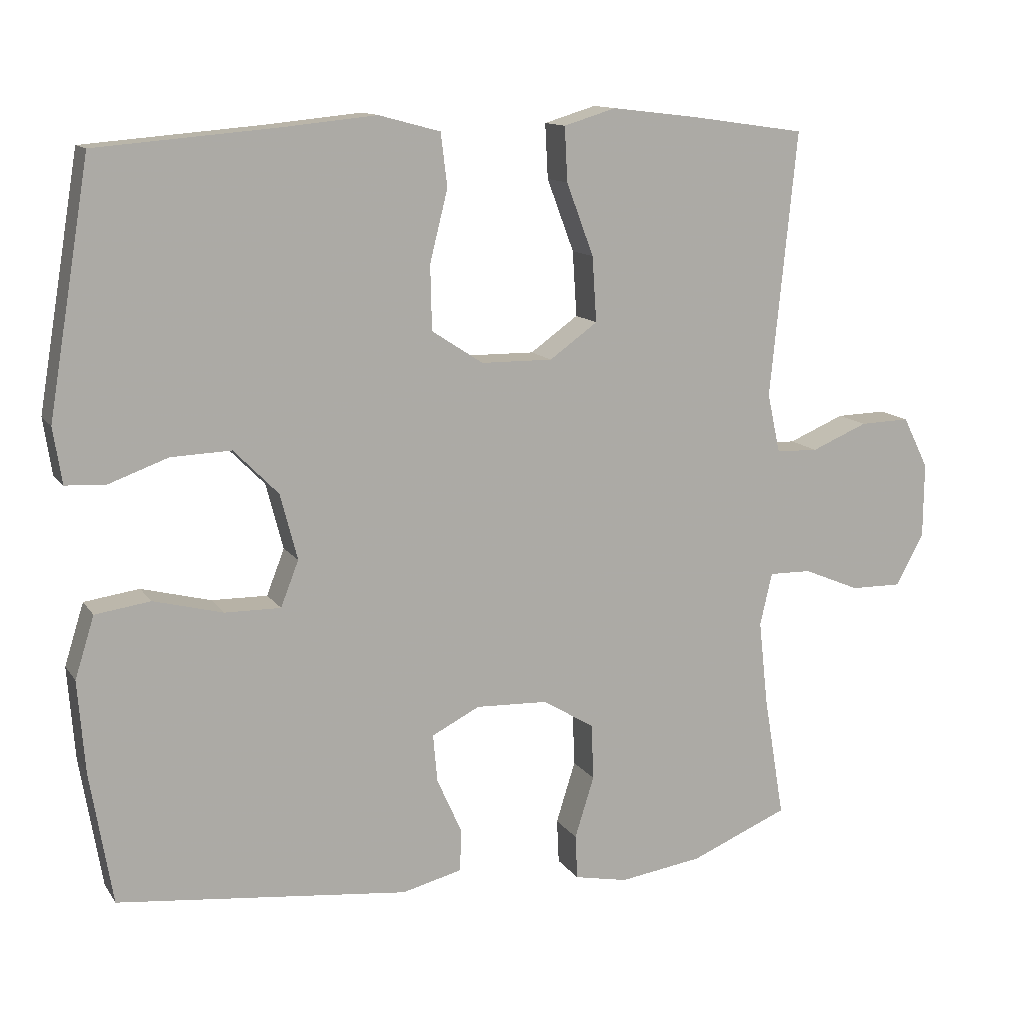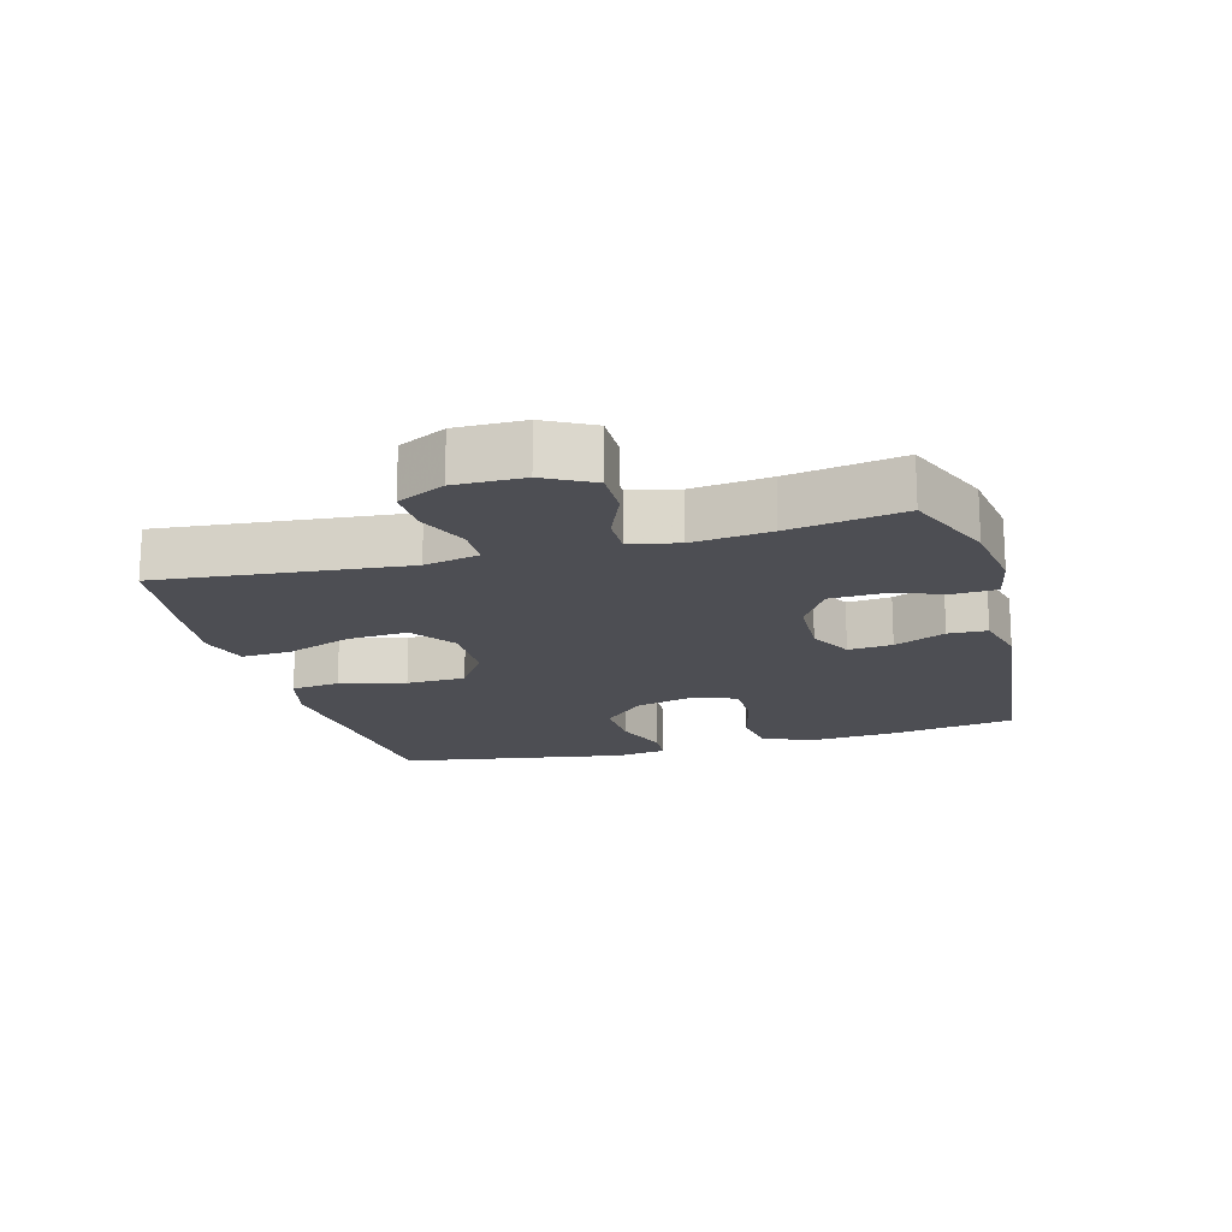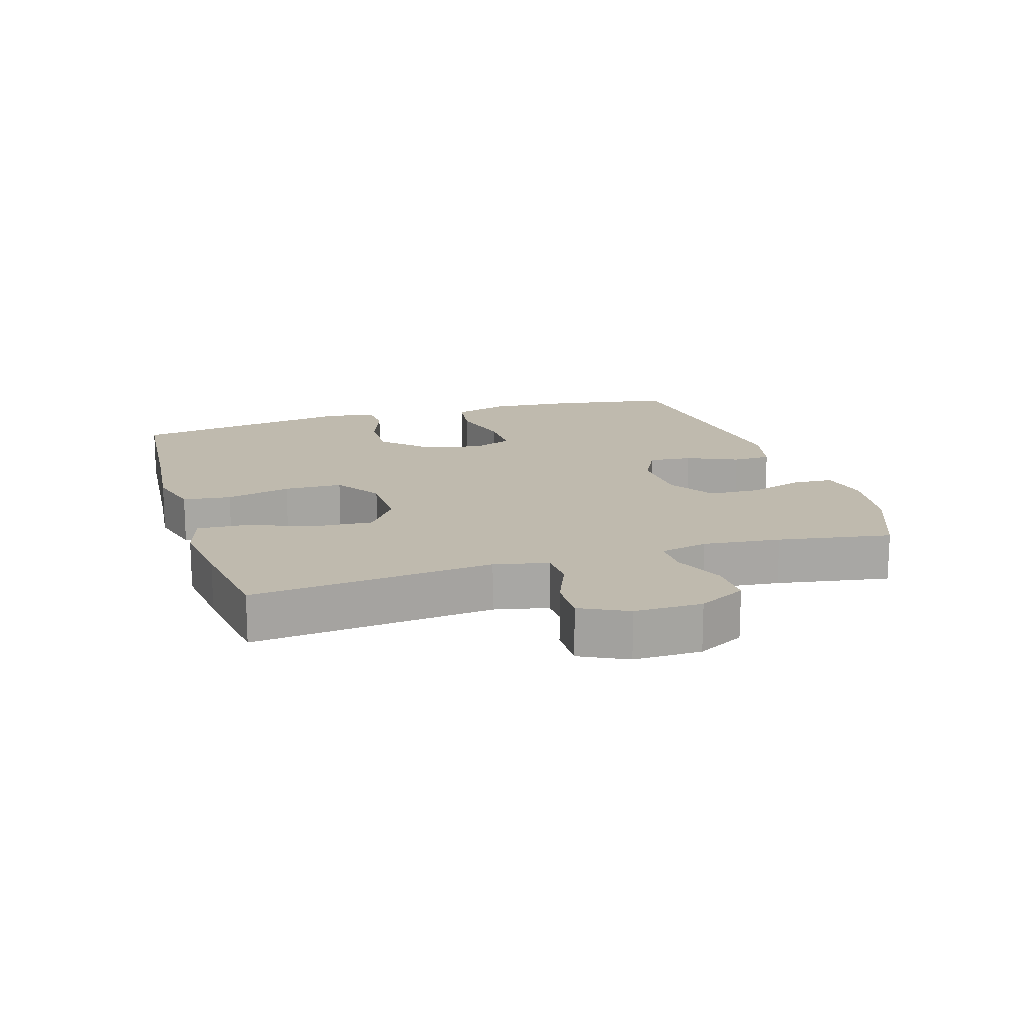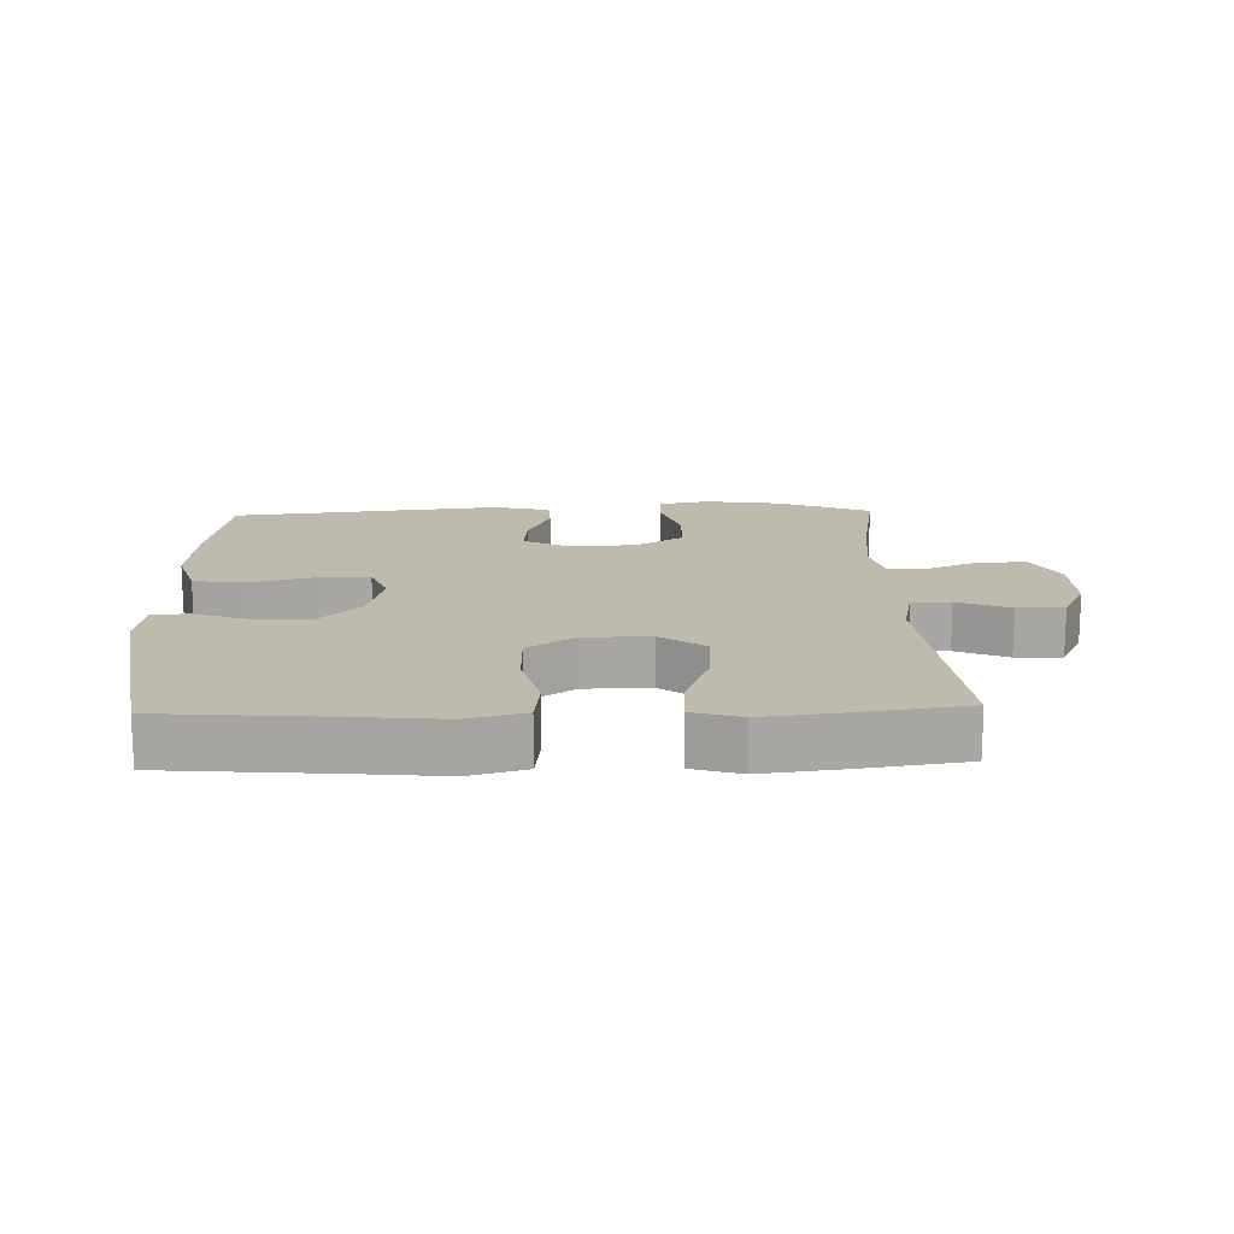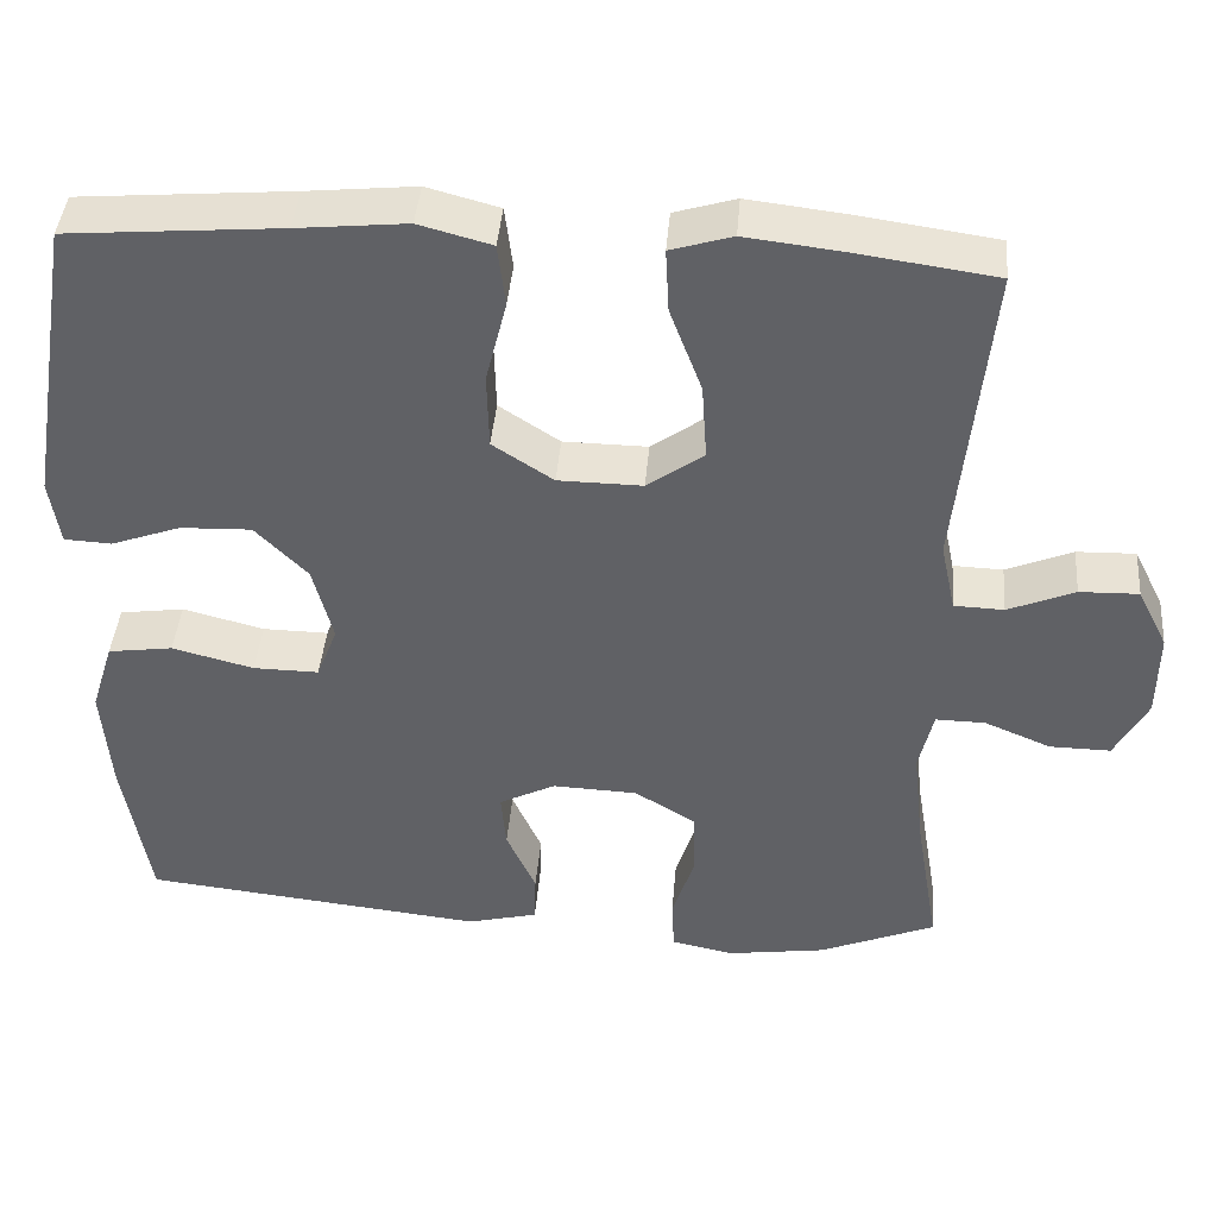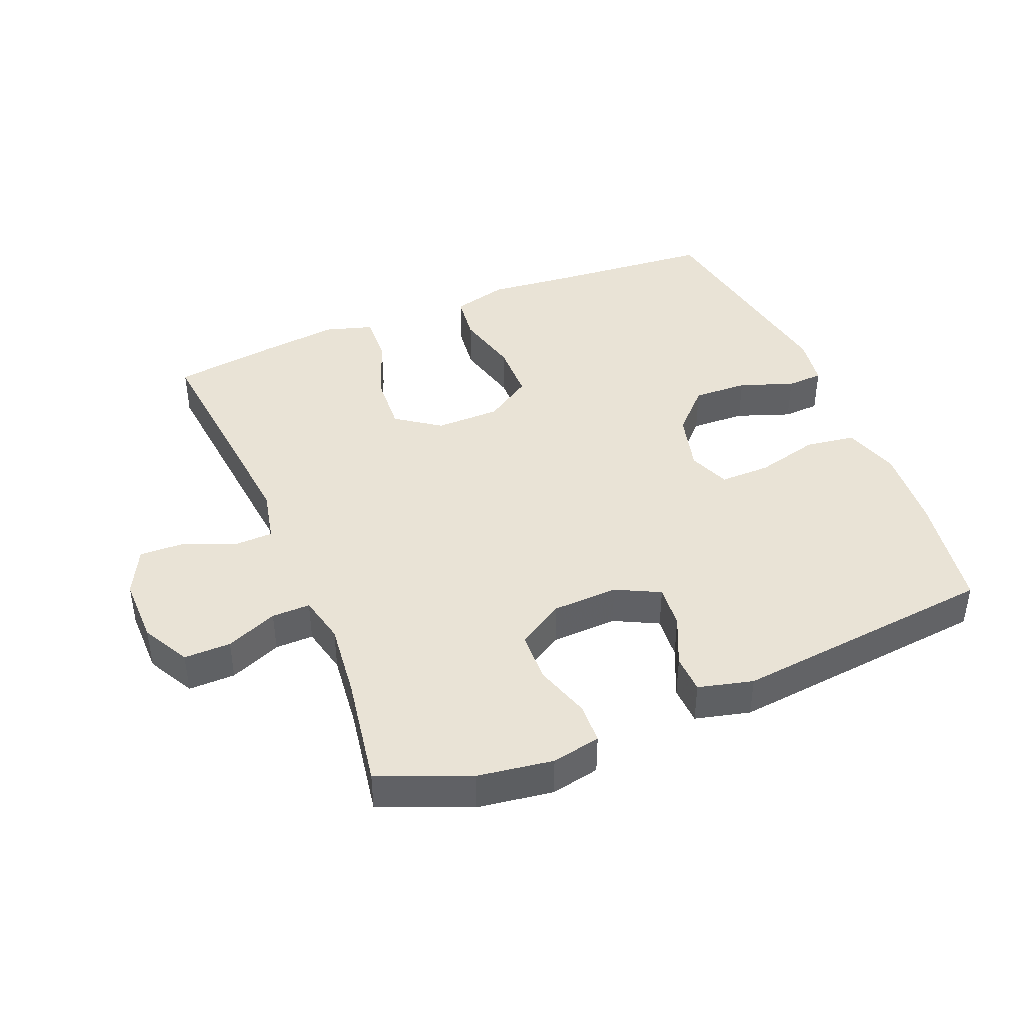
<metadata>
{"format":"obj","ext":"obj","renderer":"f3d","projection":"perspective","resolution":1024,"background":"white","views":[{"elev":12.5,"azim":-21.3,"up":"+Z"},{"elev":-17.3,"azim":105.4,"up":"+Y"},{"elev":15.8,"azim":72.8,"up":"+Y"},{"elev":15.8,"azim":-1.8,"up":"+Y"},{"elev":41.8,"azim":4.7,"up":"+Z"},{"elev":42.0,"azim":157.6,"up":"+Y"}]}
</metadata>
<code>
v -0.5 0.07 -0.5
v -0.531 0.07 -0.315
v -0.541 0.07 -0.186
v -0.514 0.07 -0.1
v -0.437 0.07 -0.089
v -0.34 0.07 -0.114
v -0.262 0.07 -0.115
v -0.237 0.07 -0.051
v -0.261 0.07 0.041
v -0.323 0.07 0.104
v -0.407 0.07 0.101
v -0.49 0.07 0.071
v -0.546 0.07 0.074
v -0.558 0.07 0.152
v -0.5 0.07 0.5
v -0.247 0.07 0.521
v -0.117 0.07 0.534
v -0.031 0.07 0.511
v -0.022 0.07 0.437
v -0.047 0.07 0.337
v -0.045 0.07 0.247
v 0.027 0.07 0.2
v 0.127 0.07 0.199
v 0.194 0.07 0.247
v 0.188 0.07 0.338
v 0.15 0.07 0.439
v 0.146 0.07 0.515
v 0.219 0.07 0.537
v 0.338 0.07 0.523
v 0.5 0.07 0.5
v 0.463 0.07 0.129
v 0.481 0.07 0.046
v 0.54 0.07 0.044
v 0.619 0.07 0.077
v 0.689 0.07 0.079
v 0.725 0.07 0.007
v 0.724 0.07 -0.097
v 0.685 0.07 -0.17
v 0.613 0.07 -0.169
v 0.534 0.07 -0.136
v 0.475 0.07 -0.135
v 0.458 0.07 -0.209
v 0.471 0.07 -0.327
v 0.5 0.07 -0.5
v 0.362 0.07 -0.557
v 0.246 0.07 -0.574
v 0.171 0.07 -0.559
v 0.168 0.07 -0.497
v 0.195 0.07 -0.411
v 0.192 0.07 -0.333
v 0.12 0.07 -0.289
v 0.019 0.07 -0.285
v -0.048 0.07 -0.319
v -0.042 0.07 -0.386
v -0.007 0.07 -0.464
v -0.009 0.07 -0.523
v -0.093 0.07 -0.544
v -0.5 0 -0.5
v -0.531 0 -0.315
v -0.541 0 -0.186
v -0.514 0 -0.1
v -0.437 0 -0.089
v -0.34 0 -0.114
v -0.262 0 -0.115
v -0.237 0 -0.051
v -0.261 0 0.041
v -0.323 0 0.104
v -0.407 0 0.101
v -0.49 0 0.071
v -0.546 0 0.074
v -0.558 0 0.152
v -0.5 0 0.5
v -0.247 0 0.521
v -0.117 0 0.534
v -0.031 0 0.511
v -0.022 0 0.437
v -0.047 0 0.337
v -0.045 0 0.247
v 0.027 0 0.2
v 0.127 0 0.199
v 0.194 0 0.247
v 0.188 0 0.338
v 0.15 0 0.439
v 0.146 0 0.515
v 0.219 0 0.537
v 0.338 0 0.523
v 0.5 0 0.5
v 0.463 0 0.129
v 0.481 0 0.046
v 0.54 0 0.044
v 0.619 0 0.077
v 0.689 0 0.079
v 0.725 0 0.007
v 0.724 0 -0.097
v 0.685 0 -0.17
v 0.613 0 -0.169
v 0.534 0 -0.136
v 0.475 0 -0.135
v 0.458 0 -0.209
v 0.471 0 -0.327
v 0.5 0 -0.5
v 0.362 0 -0.557
v 0.246 0 -0.574
v 0.171 0 -0.559
v 0.168 0 -0.497
v 0.195 0 -0.411
v 0.192 0 -0.333
v 0.12 0 -0.289
v 0.019 0 -0.285
v -0.048 0 -0.319
v -0.042 0 -0.386
v -0.007 0 -0.464
v -0.009 0 -0.523
v -0.093 0 -0.544
f 4 5 6
f 3 4 6
f 2 3 6
f 1 2 6
f 57 1 6
f 56 57 6
f 55 56 6
f 54 55 6
f 53 54 6 7
f 52 53 7 8
f 51 52 8 9
f 50 51 9 10
f 47 48 49
f 46 47 49
f 45 46 49
f 44 45 49
f 43 44 49
f 42 43 49 50
f 41 42 50 10
f 38 39 40
f 37 38 40
f 36 37 40
f 35 36 40
f 34 35 40
f 33 34 40
f 32 33 40 41
f 31 32 41 10
f 29 30 31
f 28 29 31
f 27 28 31
f 26 27 31
f 25 26 31
f 24 25 31
f 23 24 31
f 22 23 31 10
f 18 19 20
f 17 18 20
f 16 17 20
f 16 20 21
f 15 16 21
f 14 15 21
f 13 14 21
f 12 13 21
f 11 12 21
f 10 11 21 22
f 63 62 61
f 63 61 60
f 63 60 59
f 63 59 58
f 63 58 114
f 63 114 113
f 63 113 112
f 63 112 111
f 64 63 111 110
f 65 64 110 109
f 66 65 109 108
f 67 66 108 107
f 106 105 104
f 106 104 103
f 106 103 102
f 106 102 101
f 106 101 100
f 107 106 100 99
f 67 107 99 98
f 97 96 95
f 97 95 94
f 97 94 93
f 97 93 92
f 97 92 91
f 97 91 90
f 98 97 90 89
f 67 98 89 88
f 88 87 86
f 88 86 85
f 88 85 84
f 88 84 83
f 88 83 82
f 88 82 81
f 88 81 80
f 67 88 80 79
f 77 76 75
f 77 75 74
f 77 74 73
f 78 77 73
f 78 73 72
f 78 72 71
f 78 71 70
f 78 70 69
f 78 69 68
f 79 78 68 67
f 1 58 59 2
f 2 59 60 3
f 3 60 61 4
f 4 61 62 5
f 5 62 63 6
f 6 63 64 7
f 7 64 65 8
f 8 65 66 9
f 9 66 67 10
f 10 67 68 11
f 11 68 69 12
f 12 69 70 13
f 13 70 71 14
f 14 71 72 15
f 15 72 73 16
f 16 73 74 17
f 17 74 75 18
f 18 75 76 19
f 19 76 77 20
f 20 77 78 21
f 21 78 79 22
f 22 79 80 23
f 23 80 81 24
f 24 81 82 25
f 25 82 83 26
f 26 83 84 27
f 27 84 85 28
f 28 85 86 29
f 29 86 87 30
f 30 87 88 31
f 31 88 89 32
f 32 89 90 33
f 33 90 91 34
f 34 91 92 35
f 35 92 93 36
f 36 93 94 37
f 37 94 95 38
f 38 95 96 39
f 39 96 97 40
f 40 97 98 41
f 41 98 99 42
f 42 99 100 43
f 43 100 101 44
f 44 101 102 45
f 45 102 103 46
f 46 103 104 47
f 47 104 105 48
f 48 105 106 49
f 49 106 107 50
f 50 107 108 51
f 51 108 109 52
f 52 109 110 53
f 53 110 111 54
f 54 111 112 55
f 55 112 113 56
f 56 113 114 57
f 57 114 58 1

</code>
